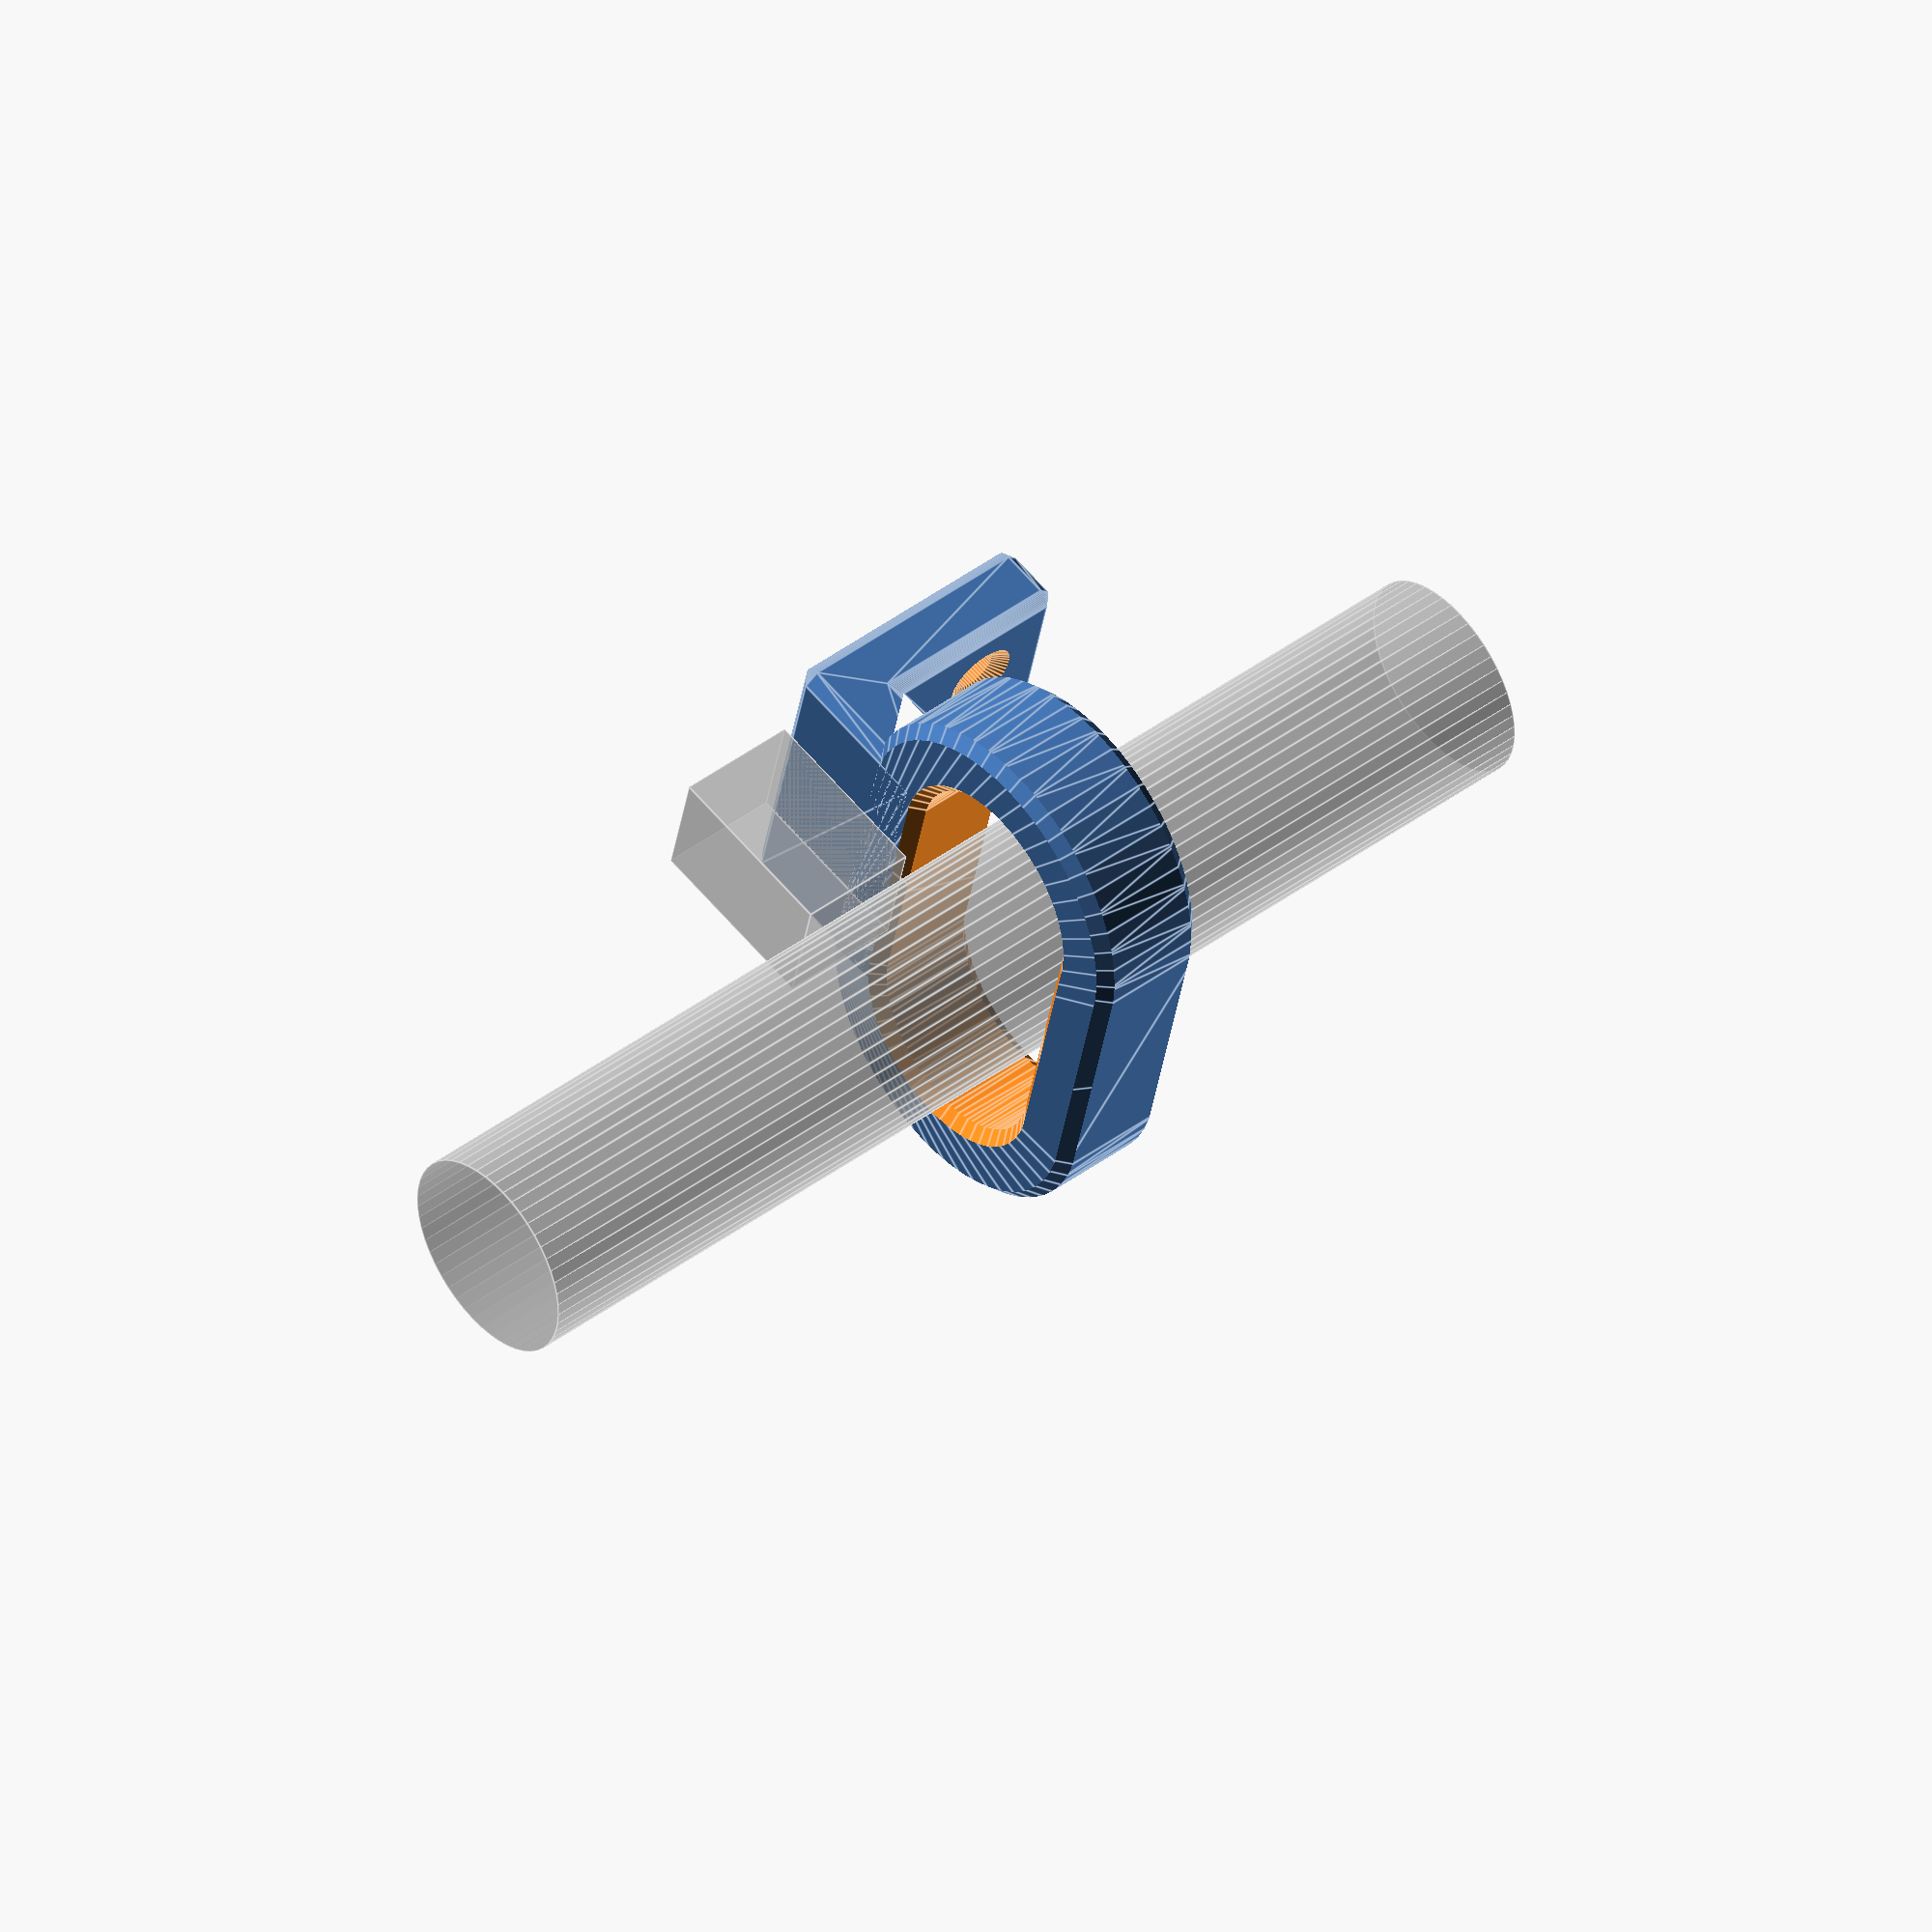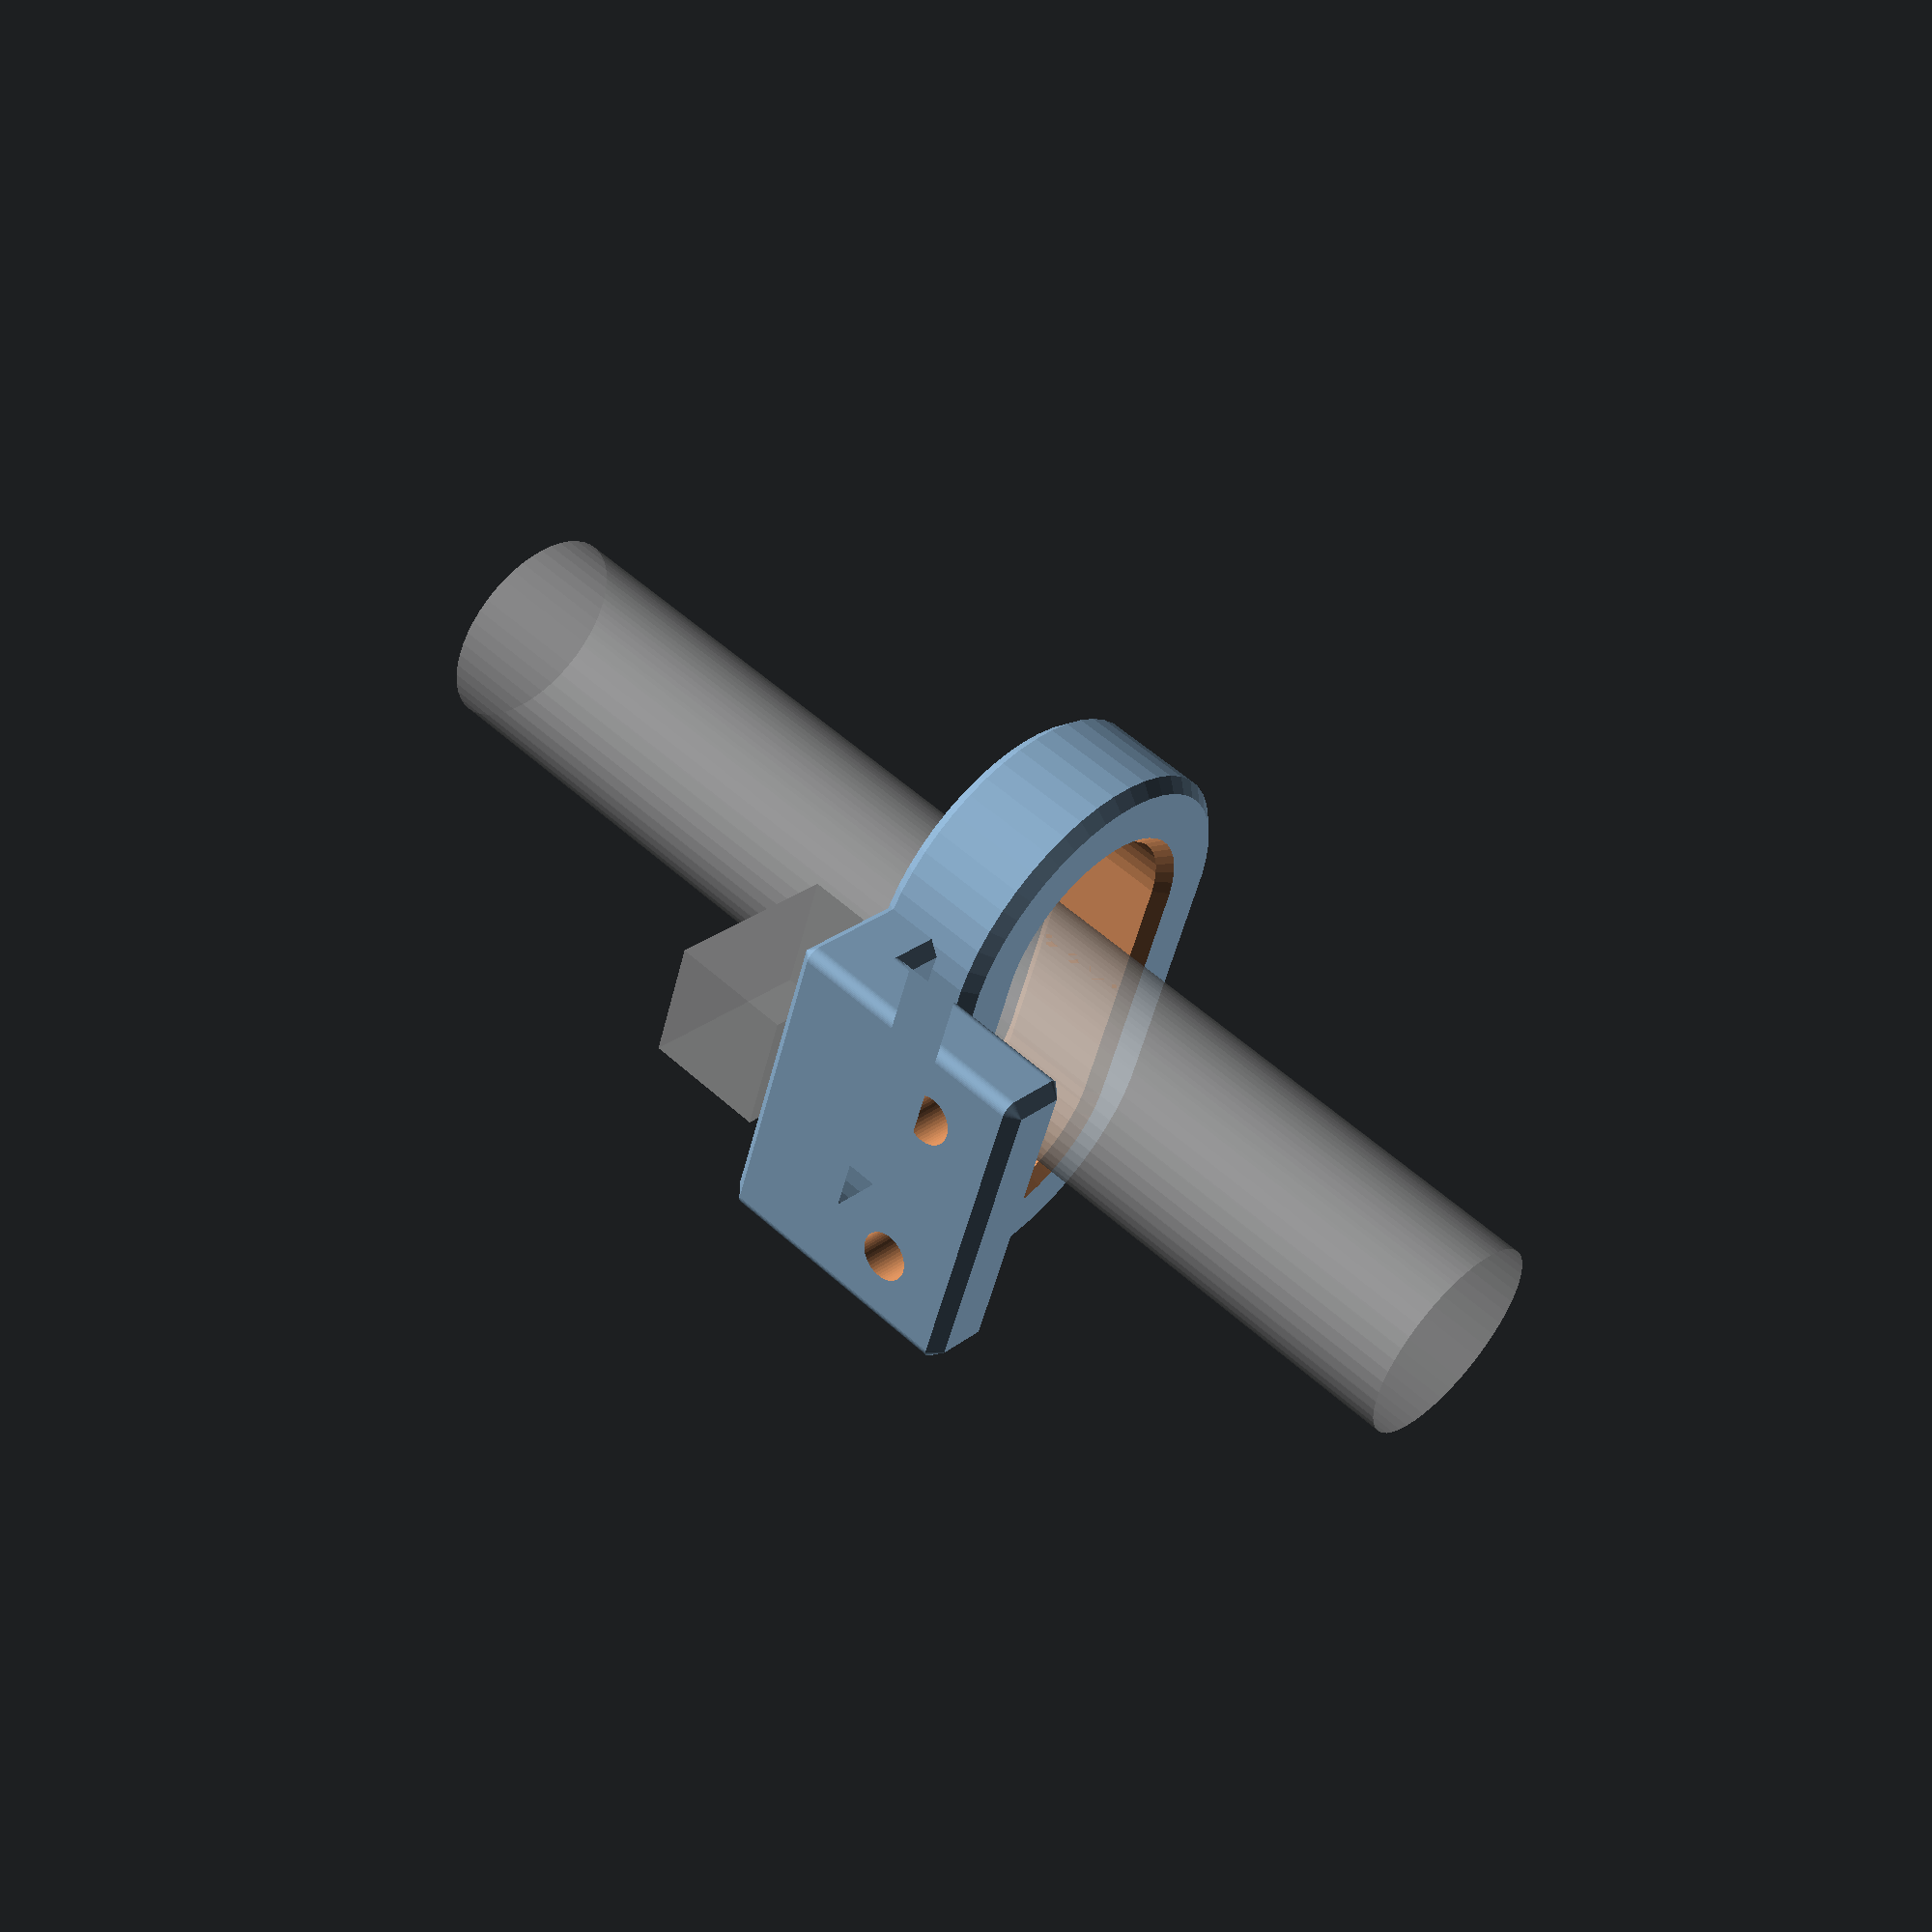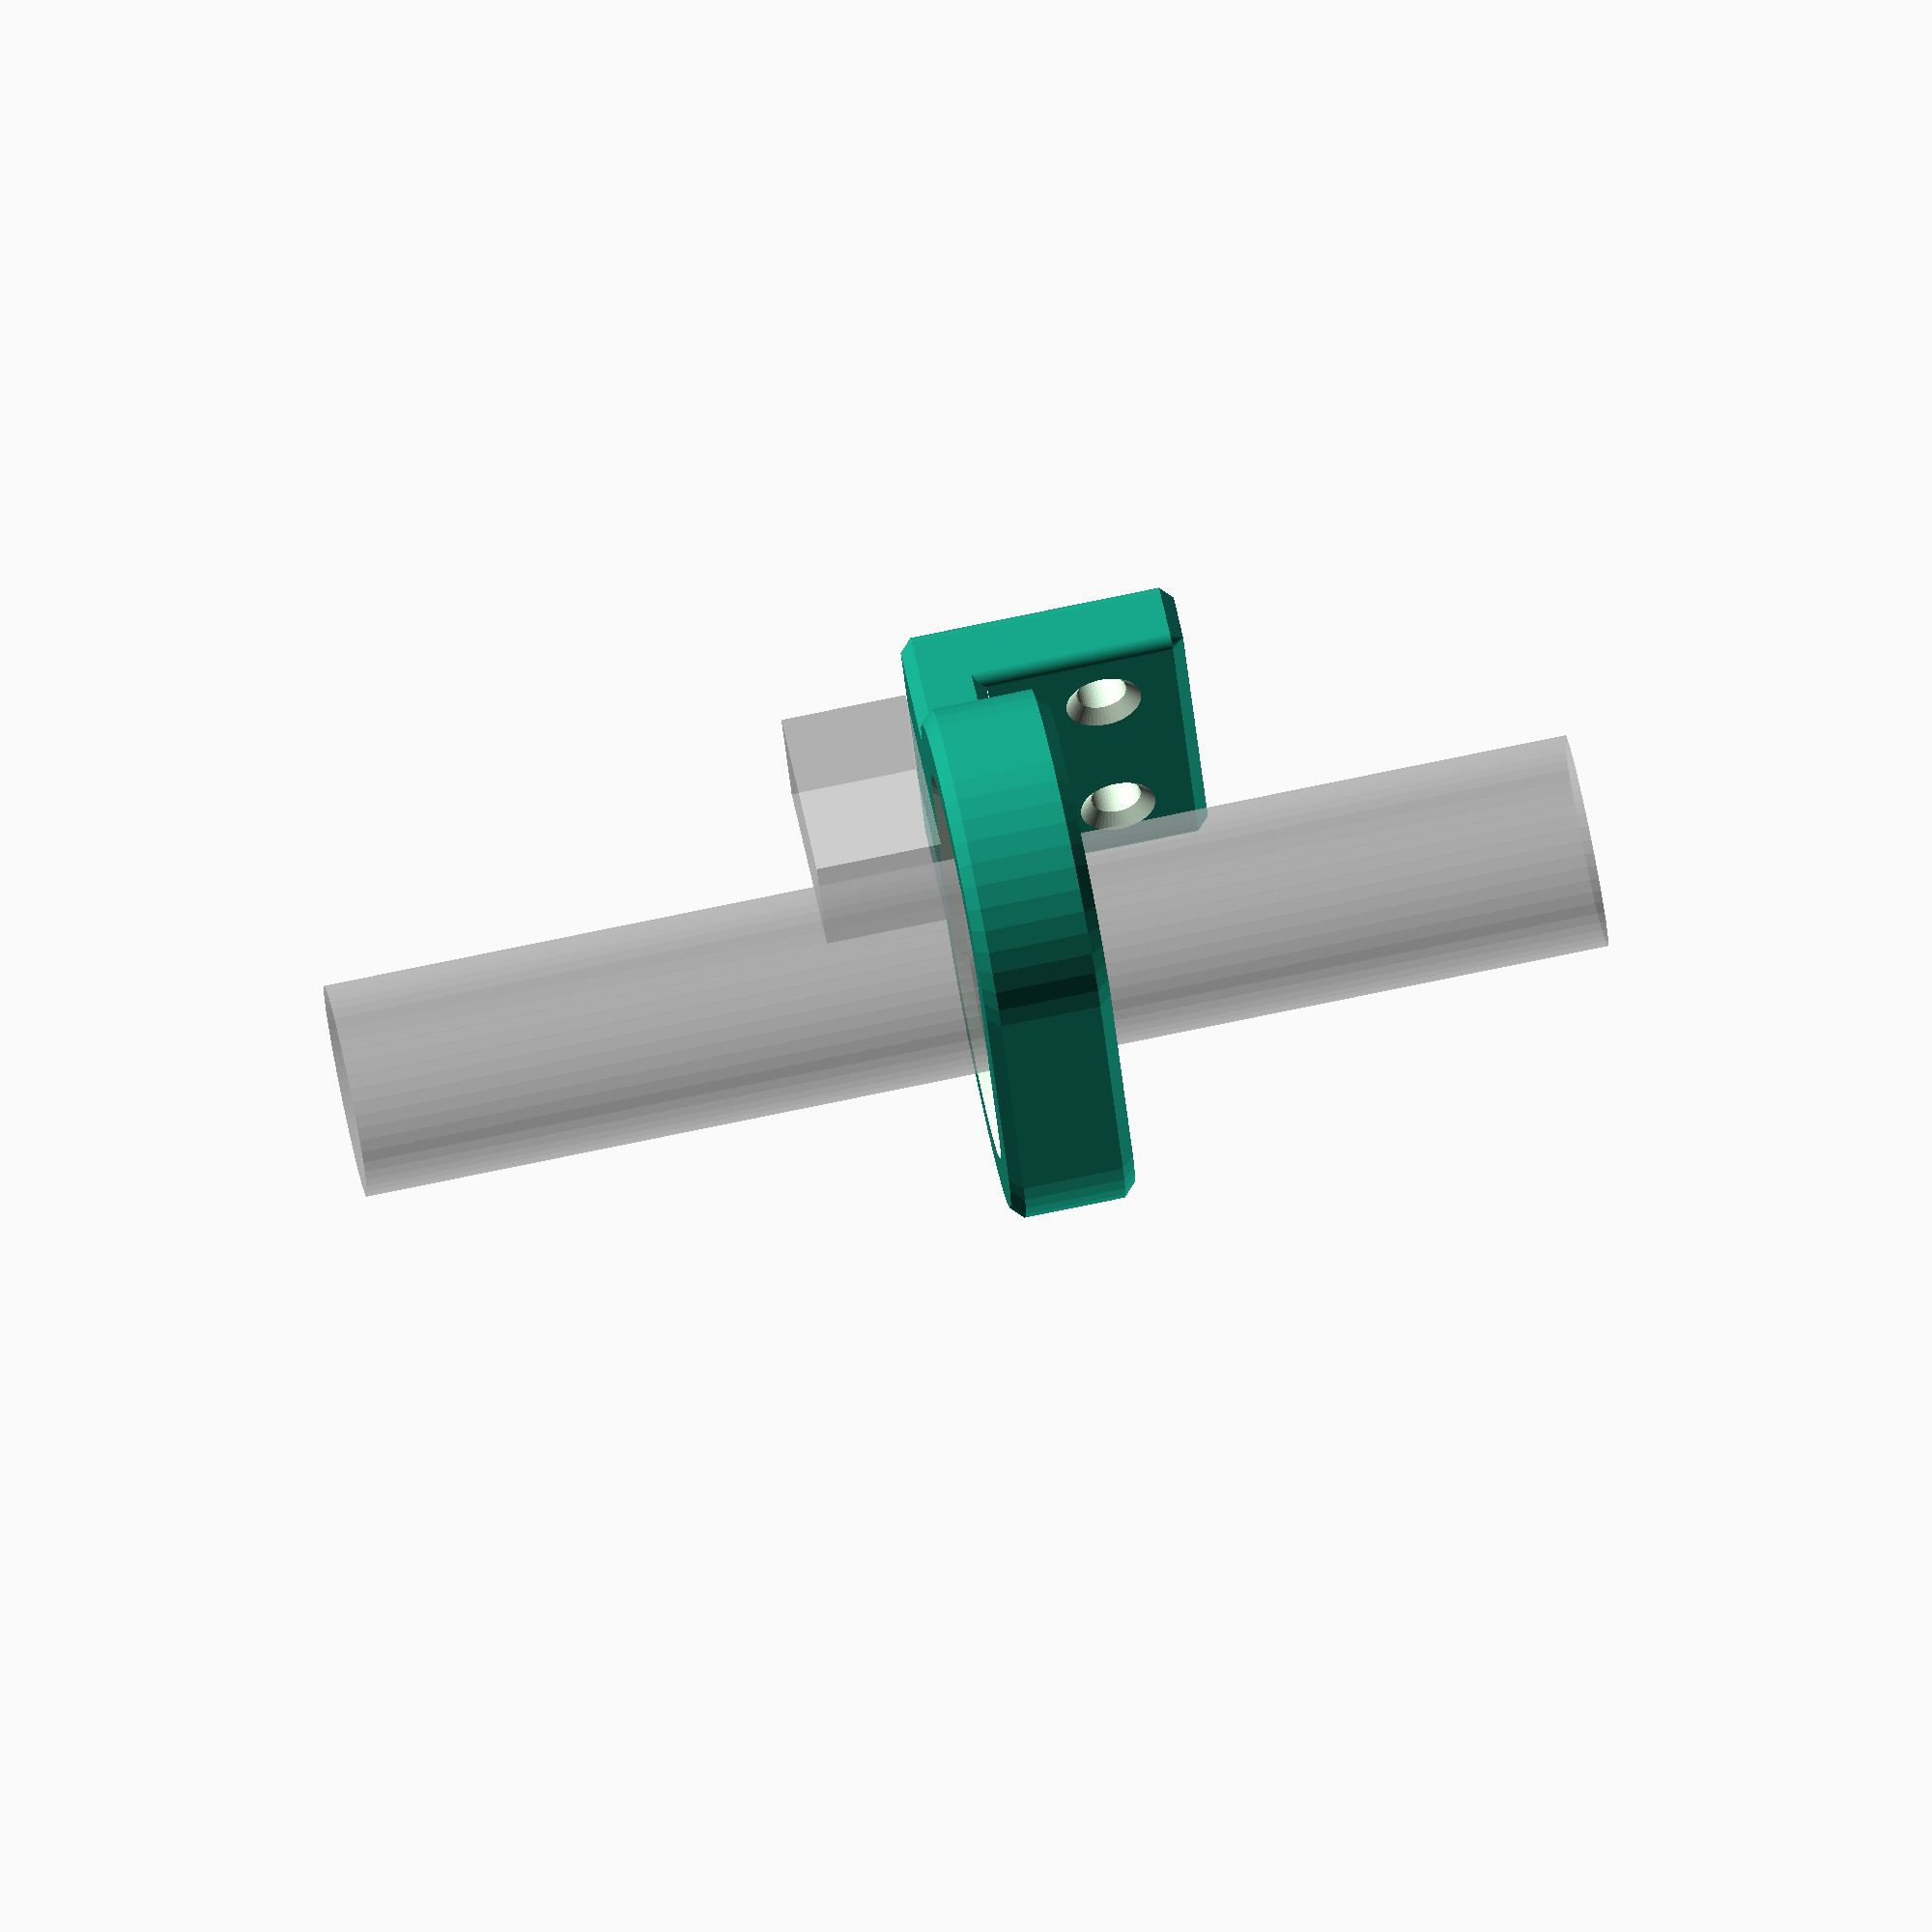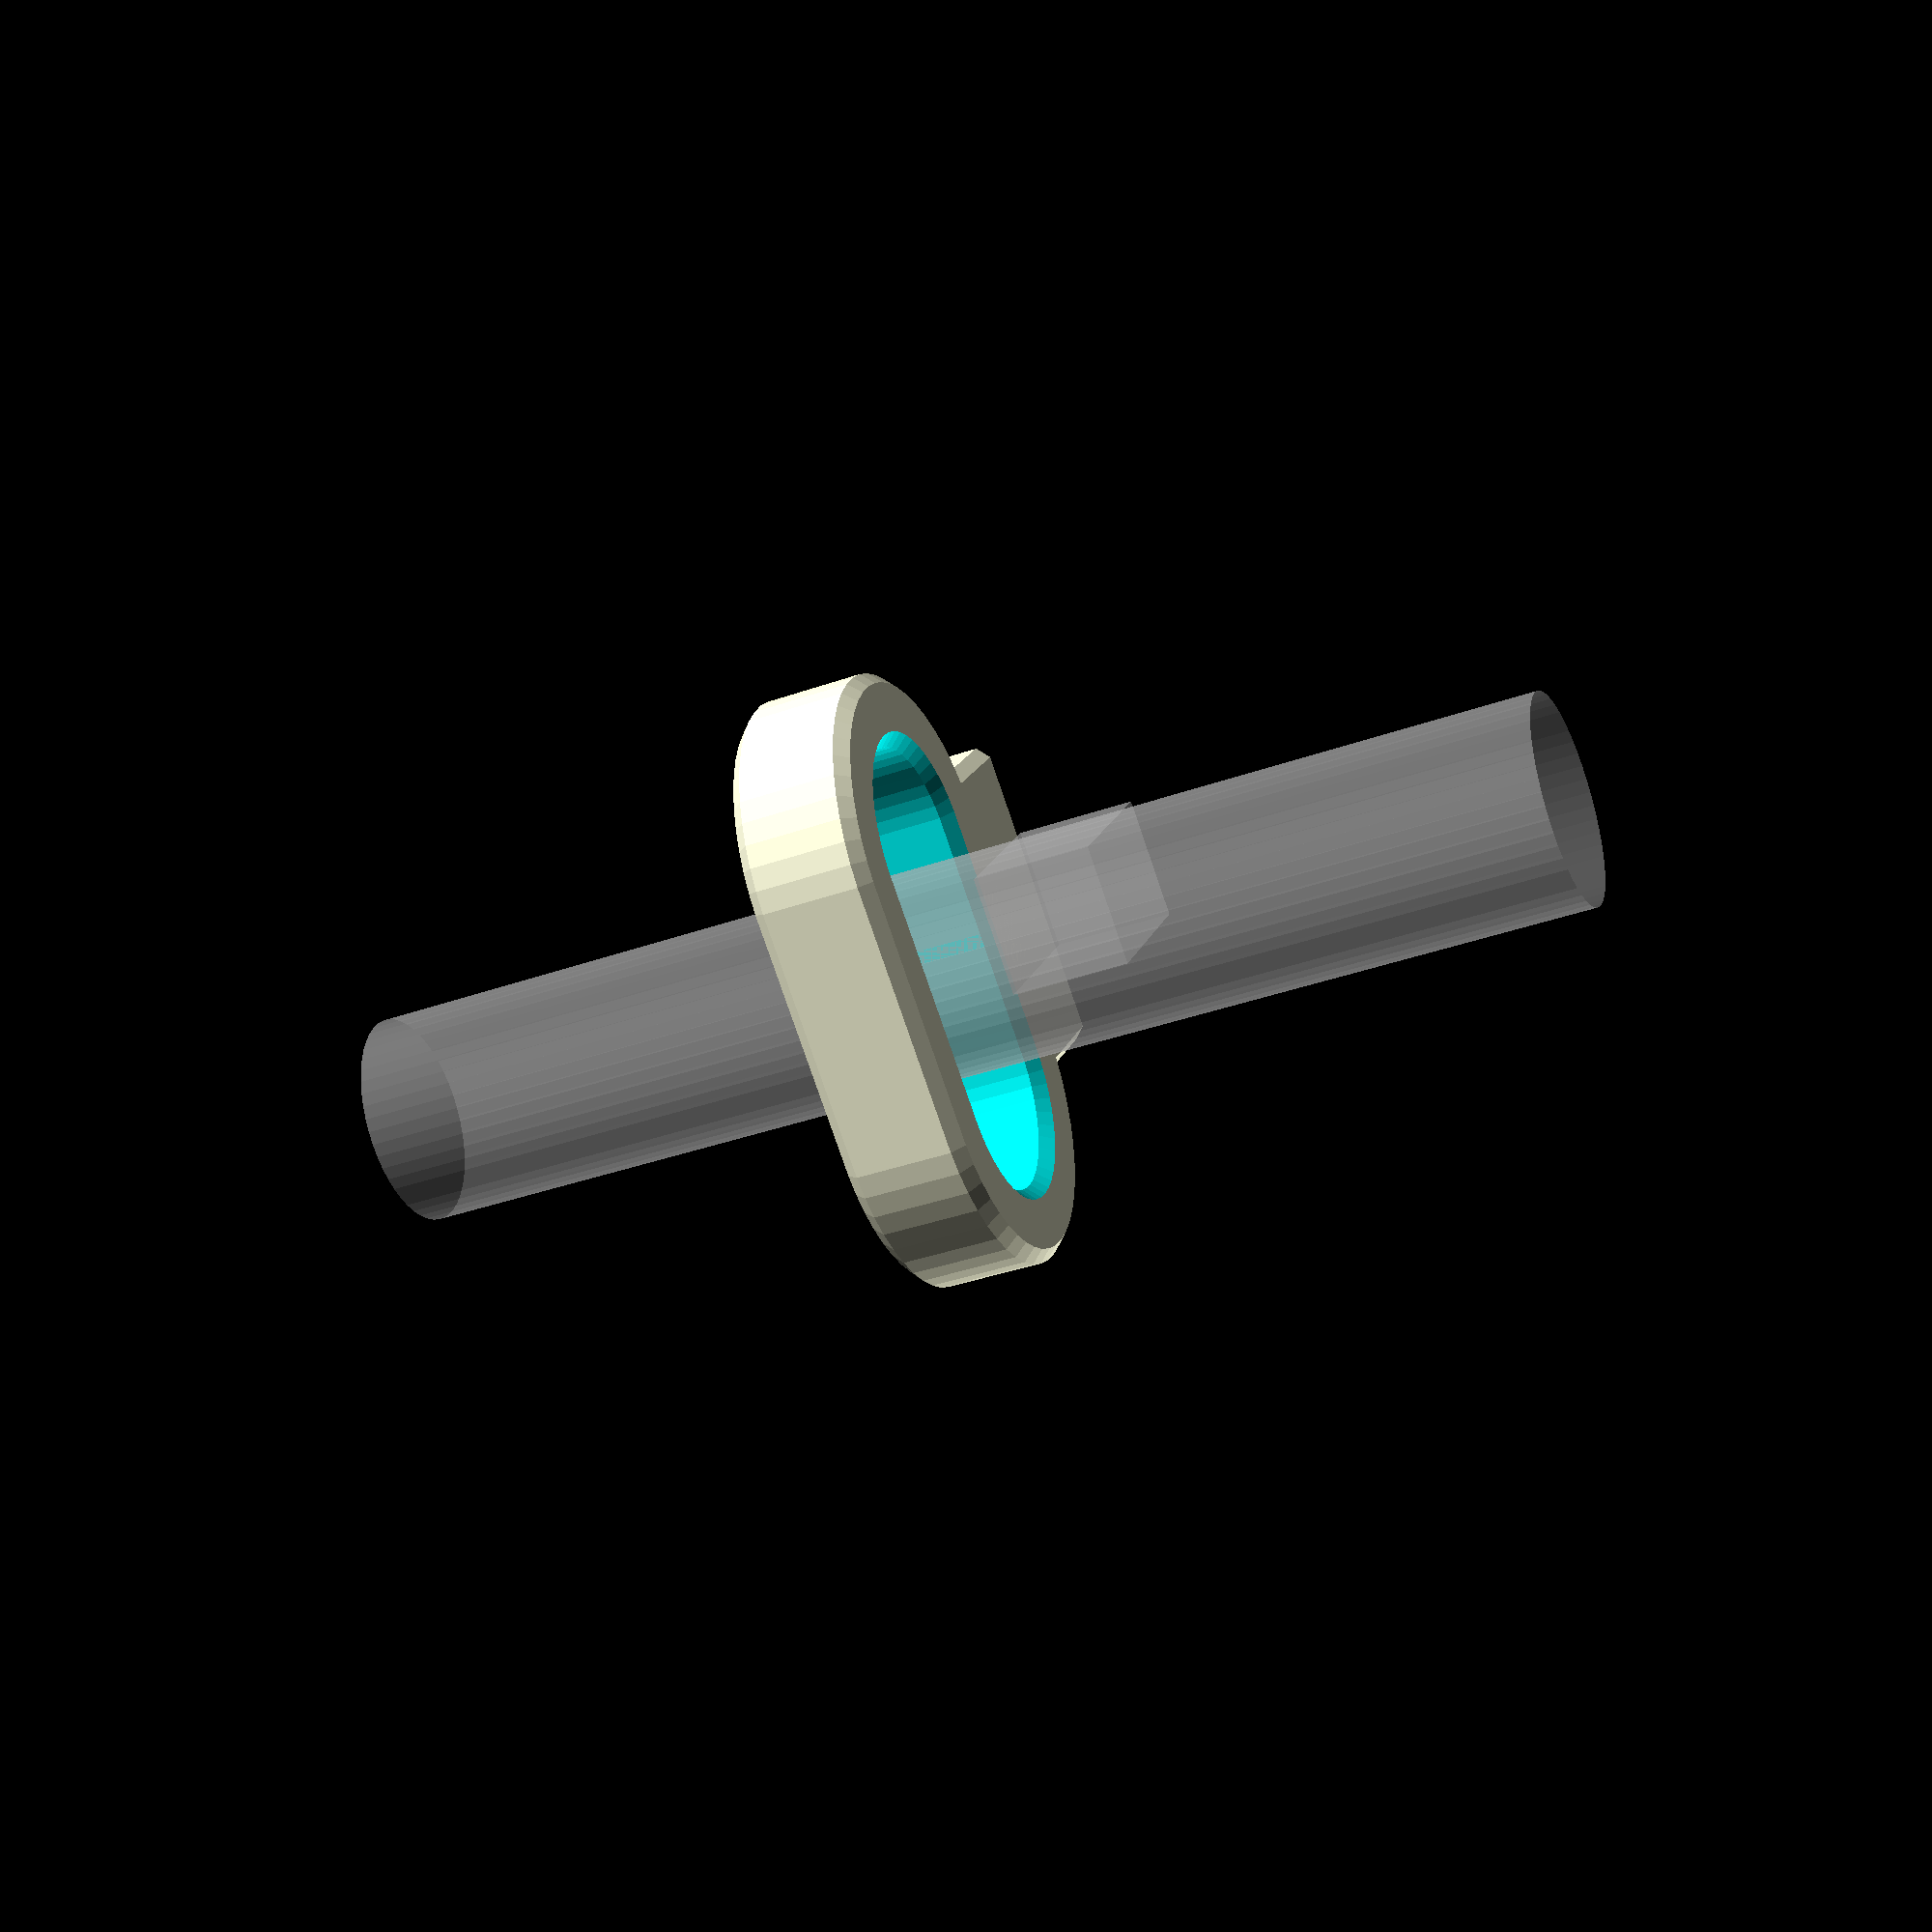
<openscad>
// used to push the top edge of a roll-down curtain against a windowframe
// with a 16.3mm/.65in diameter dowel

// at lines 81-86 and lines 97-102 note the option of toggling between a 
// long version and short version

// my windowsills are slightly proud of the surrounding drywall so YMMV

$fn = 50;
diameter = 17;
buck_height = 40;
bracket_thickness = (diameter / 2) + 6;

// commented out dowel to check clearances
translate([0, 0, -50]) %cylinder(r1=diameter/2, r2=diameter/2, h=100);
// wall clearance
%translate([0, -16, -5]) cube([10, 15, 10], center=true);
difference(){
    union(){
        //racetrack body of bracket before chamfer
        intersection(){
            difference(){
                //bracket_body
                translate([-10, 0, 0]){
                    hull(){
                        cylinder(r1=bracket_thickness, r2=bracket_thickness, h=10);
                        translate([20, 0, 0]){
                            cylinder(r1=bracket_thickness, r2=bracket_thickness, h=10);
                        }
                    }
                }

                // cutout for dowel
                translate([-10, 0, -(buck_height / 2)]){
                    hull(){
                        cylinder(r1=diameter/2, r2=diameter/2, h=buck_height);
                        translate([20, 0, 0]){
                            cylinder(r1=diameter/2, r2=diameter/2, h=buck_height);
                        }
                    }
                }
                //buck for UPPER inner chamfer of racetrack
                translate([-10, 0, .5]){
                    hull(){
                        cylinder(r1=0, r2=diameter, h=diameter);
                        translate([20, 0, 0]){
                            cylinder(r1=0, r2=diameter, h=diameter);
                        }
                    }
                }
                //buck for LOWER inner chamfer of racetrack
                translate([-10, 0, -7.5]){
                    hull(){
                        cylinder(r1=diameter, r2=0, h=diameter);
                        translate([20, 0, 0]){
                            cylinder(r1=diameter, r2=0, h=diameter);
                        }
                    }
                }
            }
            // buck for LOWER outer chamfer of racetrack
            translate([-10, 0, -13.5]){
                hull(){
                    cylinder(r1=0, r2=diameter * 2, h=diameter * 2);
                    translate([20, 0, 0]){
                        cylinder(r1=0, r2=diameter * 2, h=diameter * 2);
                    }
                }
            }
            // buck for UPPER outer chamfer of racetrack
            translate([-10, 0, -10.5]){
                hull(){
                    cylinder(r2=0, r1=diameter * 2, h=diameter * 2);
                    translate([20, 0, 0]){
                        cylinder(r2=0, r1=diameter * 2, h=diameter * 2);
                    }
                }
            }
        }
        // attachment plate
        minkowski(){
            union(){
                //vertical block
                // short version
                translate([0, -20.5, 11]) cube([24, 4, 20], center=true);
                translate([0, -15, 3]) rotate([90, 0, 0]) cube([24, 4, 10], center=true);
                // long version
                //translate([0, -25.5, 11]) cube([24, 4, 20], center=true);
                //translate([0, -20, 3]) rotate([90, 0, 0]) cube([24, 4, 14], center=true);
                //horizontal block
            }
            union(){
                cylinder(r1=1, r2=0, h=1);
                translate([0, 0, -1]) cylinder(r2=1, r1=0, h=1);
            }
        }
    }
    // screw hole (-X)
    translate([-7, -15, 15]) rotate([90, 0, 0]) cylinder(r1=2, r2=2, h=30, center=true);
    // screw hole (+X)
    translate([7, -15, 15]) rotate([90, 0, 0]) cylinder(r1=2, r2=2, h=30, center=true);
    // short version hole chamfers
    translate([-7, -18.5, 15]) rotate([90, 0, 0]) cylinder(r1=4, r2=0, h=4, center=true);
    translate([7, -18.5, 15]) rotate([90, 0, 0]) cylinder(r1=4, r2=0, h=4, center=true);
    // long version hole chamfers
    //translate([-7, -23.5, 15]) rotate([90, 0, 0]) cylinder(r1=4, r2=0, h=4, center=true);
    //translate([7, -23.5, 15]) rotate([90, 0, 0]) cylinder(r1=4, r2=0, h=4, center=true);
}

</openscad>
<views>
elev=135.8 azim=77.2 roll=311.0 proj=o view=edges
elev=306.0 azim=109.9 roll=313.9 proj=p view=wireframe
elev=102.8 azim=113.7 roll=281.7 proj=o view=wireframe
elev=217.3 azim=321.1 roll=65.4 proj=p view=wireframe
</views>
